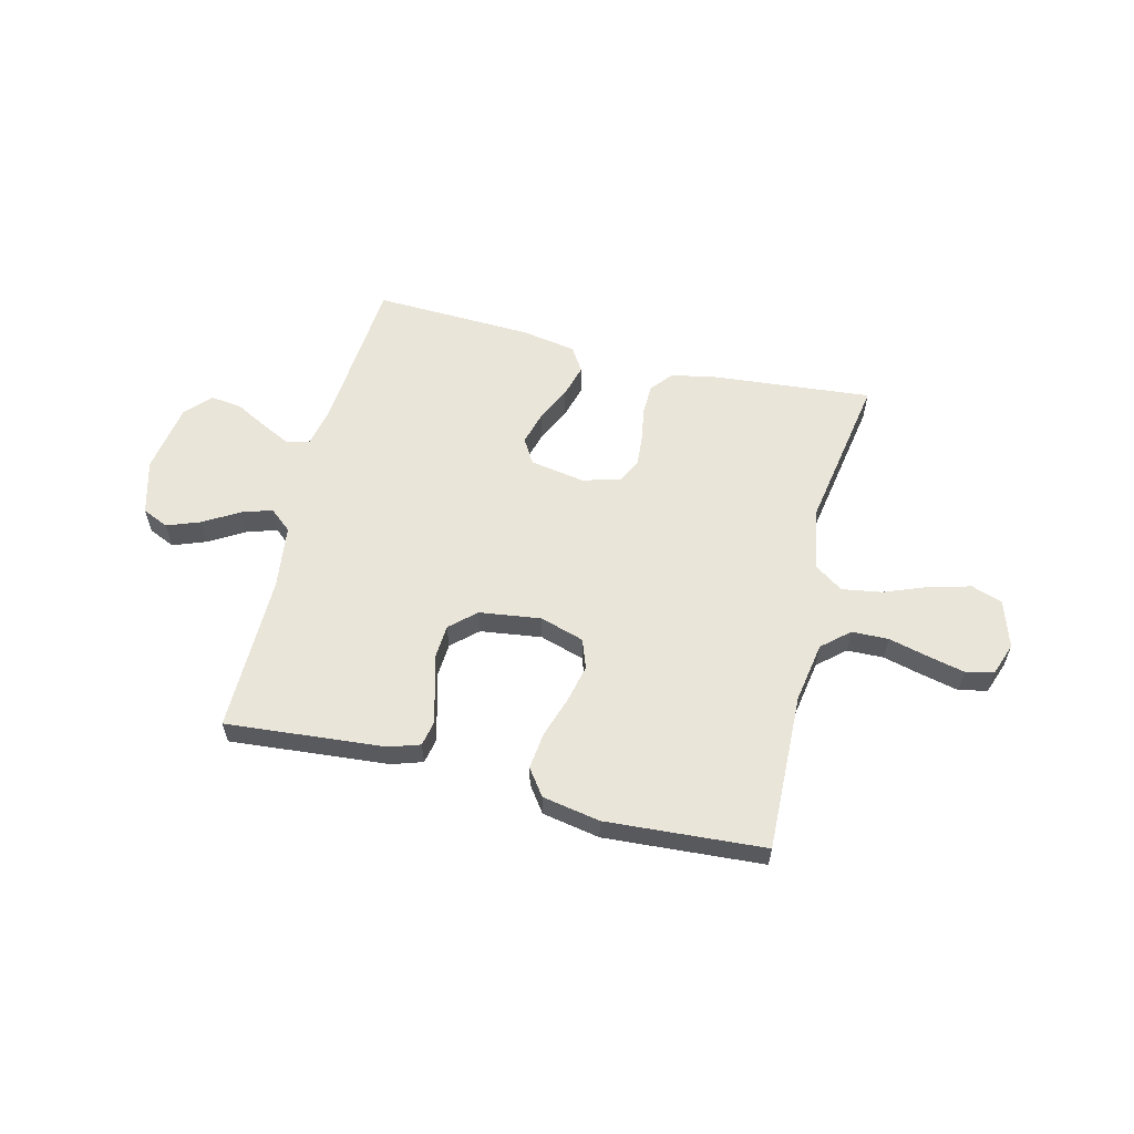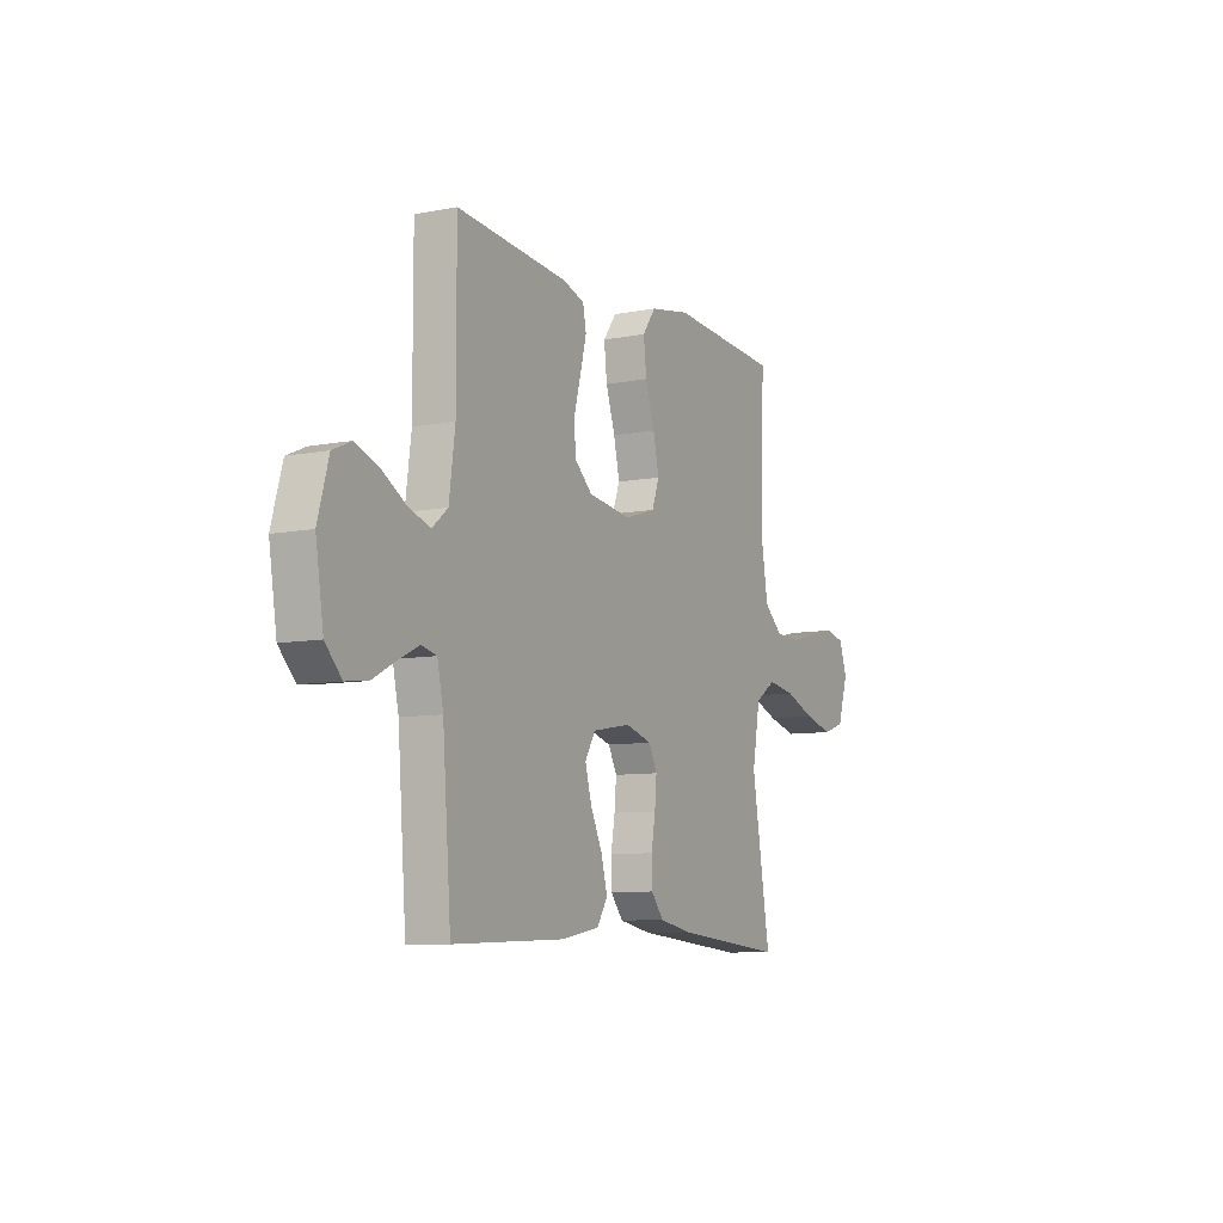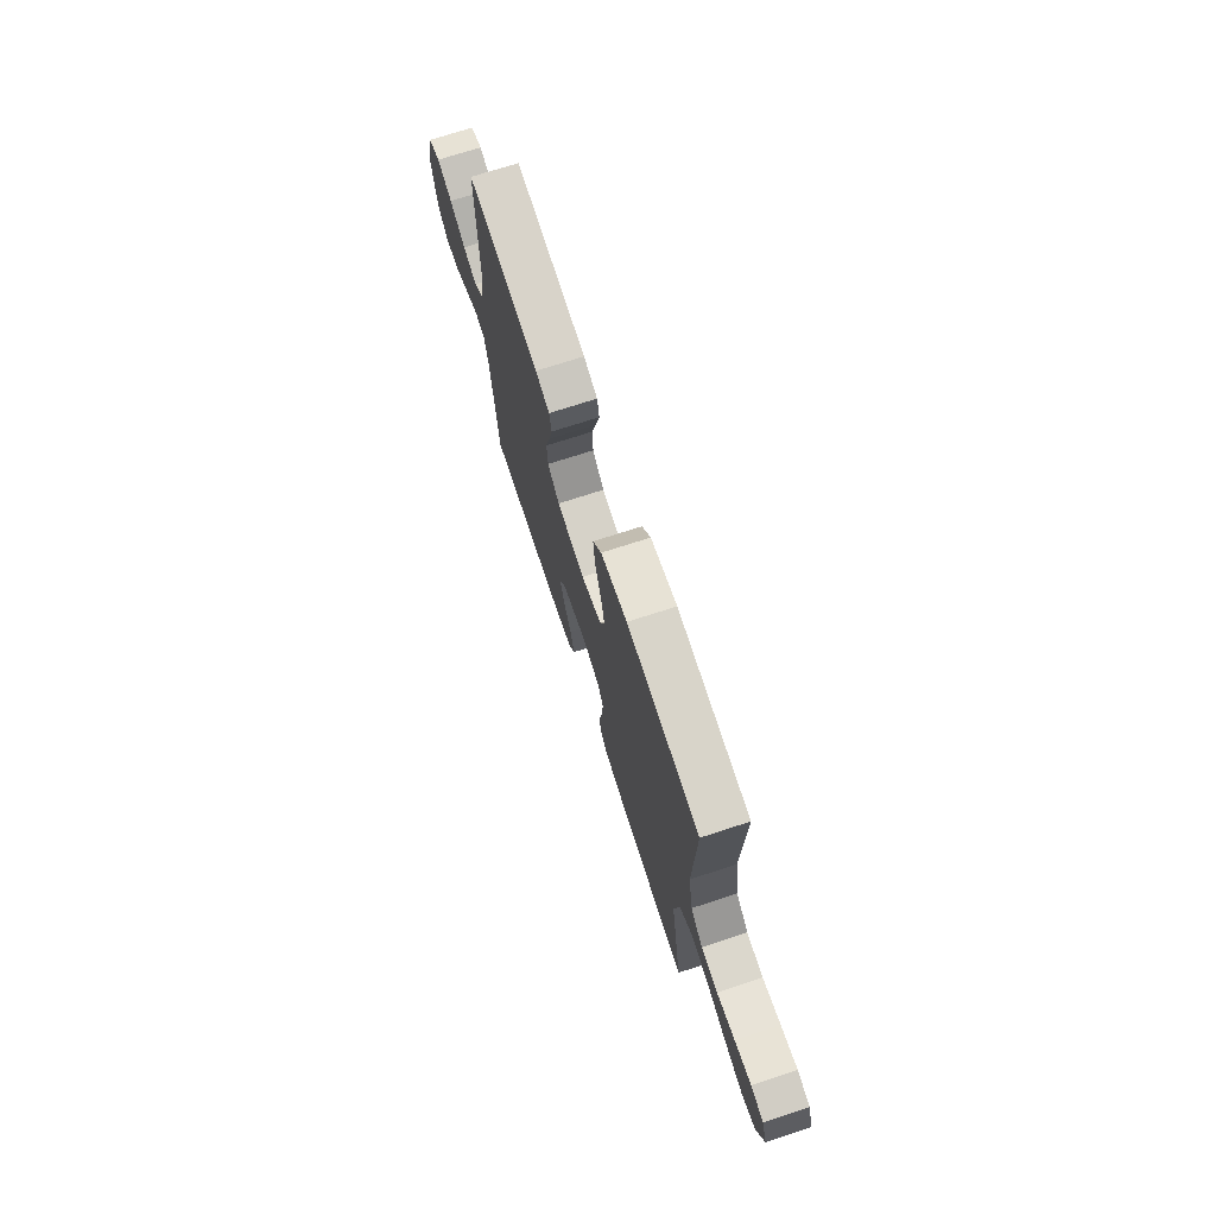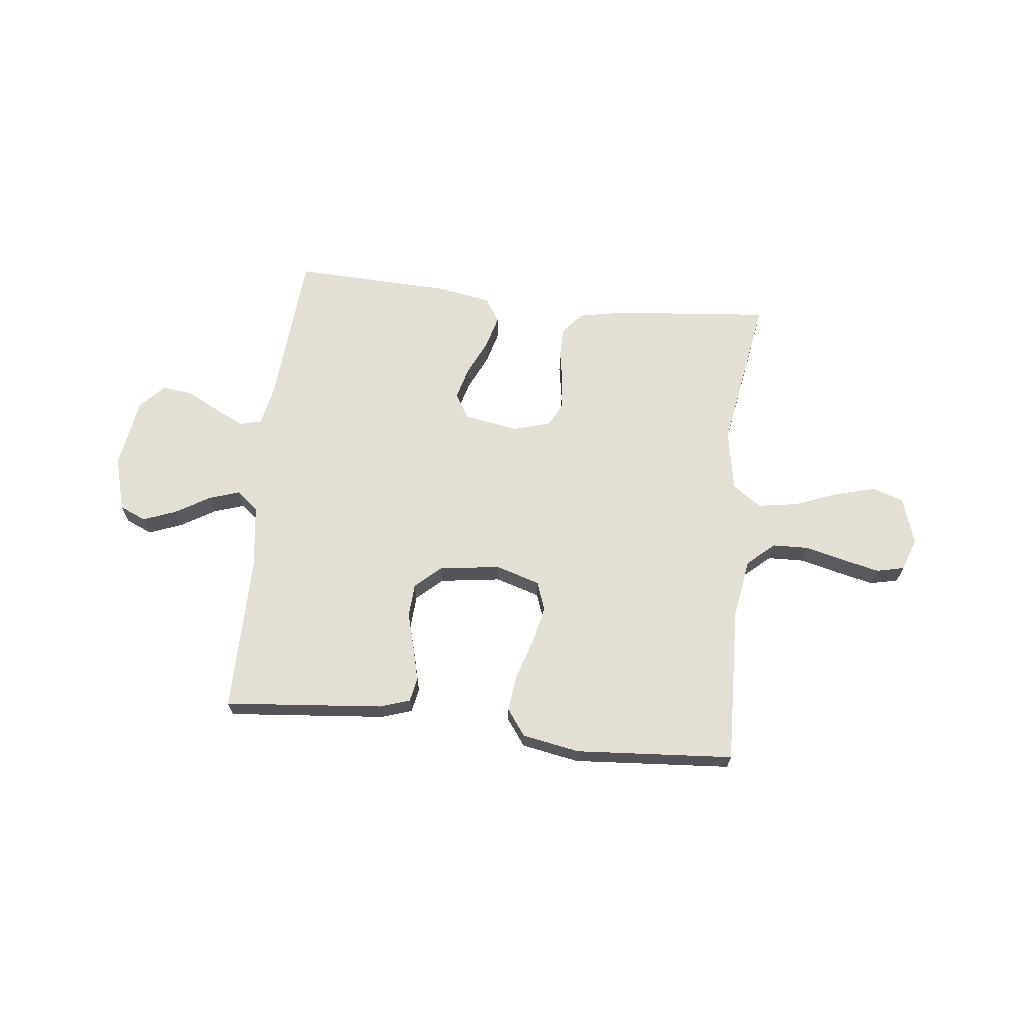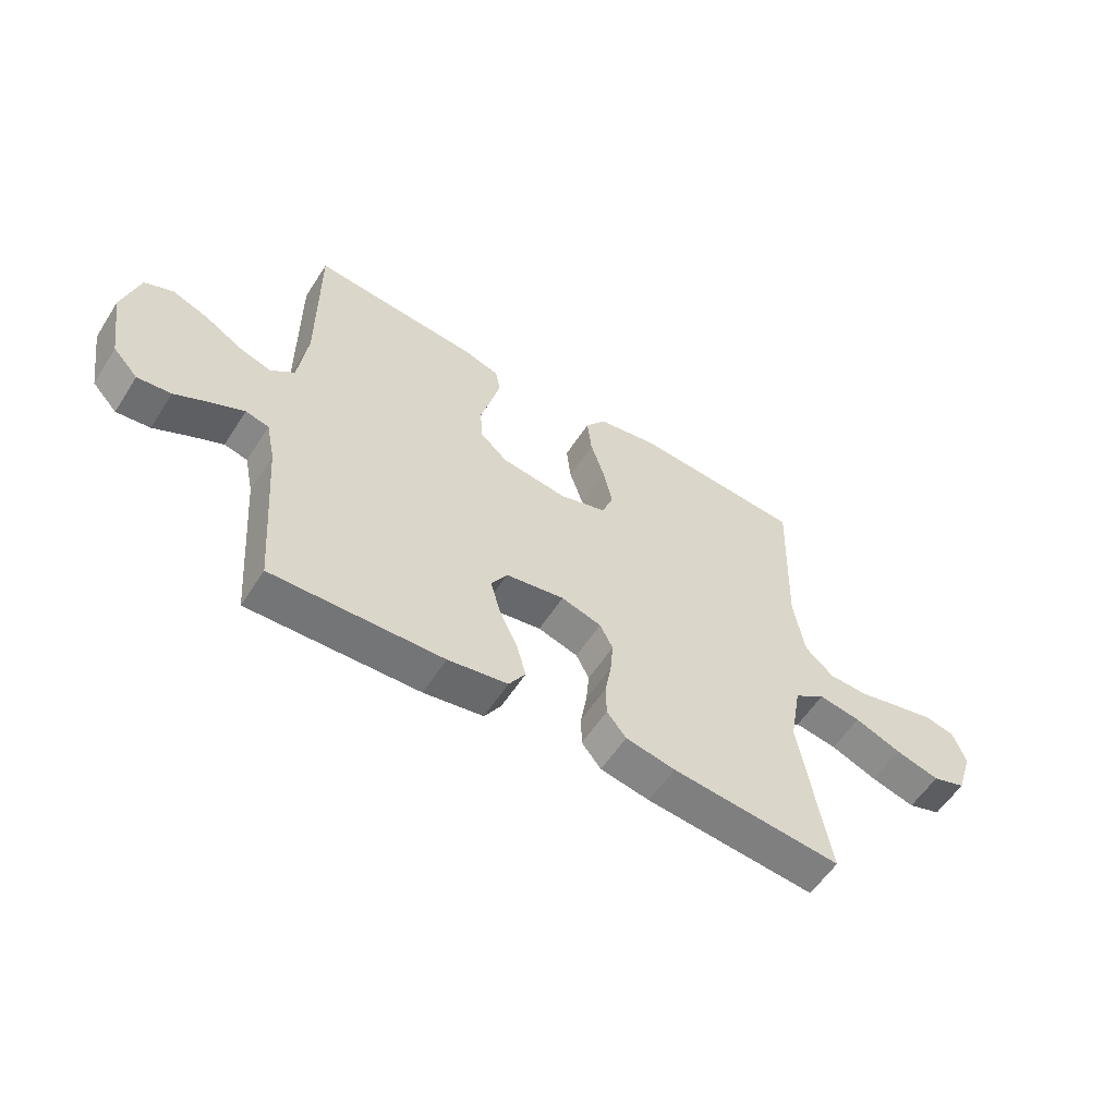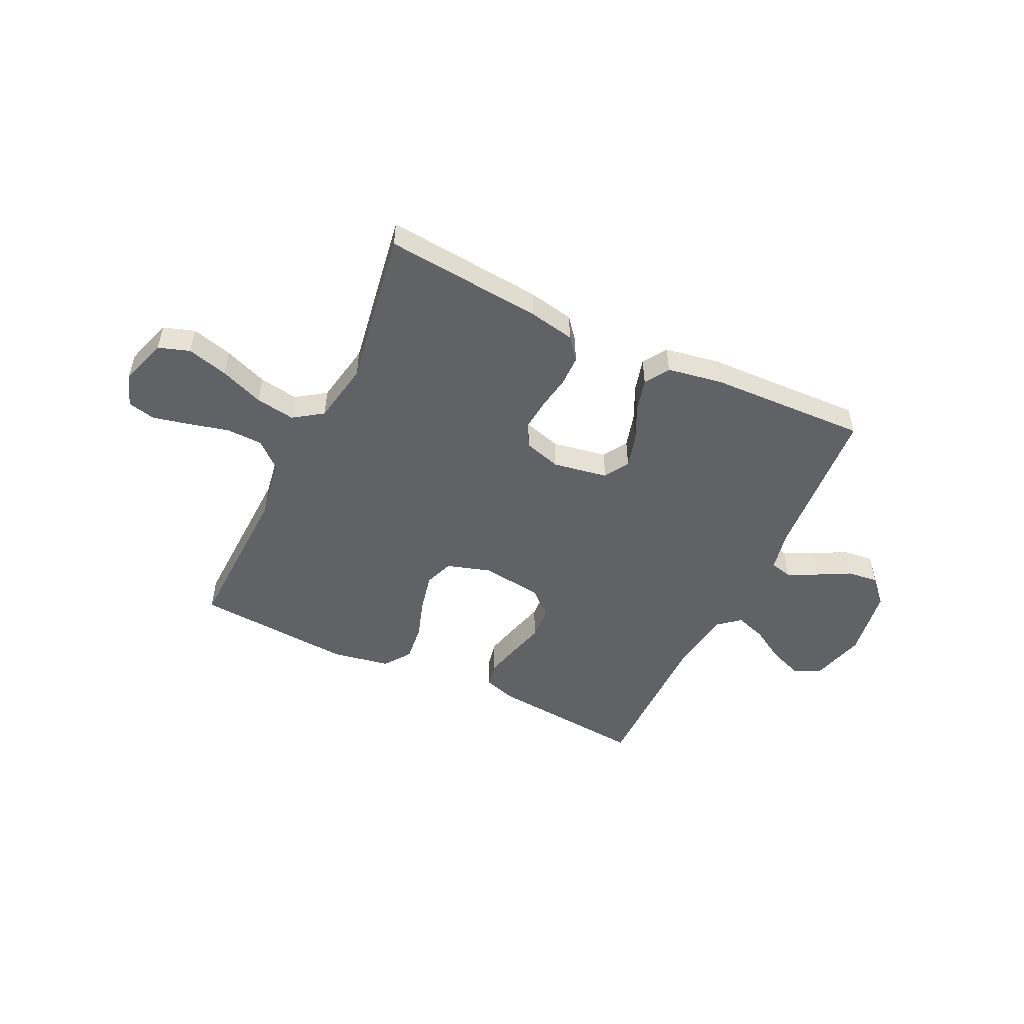
<metadata>
{"format":"obj","ext":"obj","renderer":"f3d","projection":"perspective","resolution":1024,"background":"white","views":[{"elev":58.3,"azim":14.0,"up":"+Y"},{"elev":-8.5,"azim":-61.9,"up":"+Z"},{"elev":71.7,"azim":71.9,"up":"+Z"},{"elev":66.5,"azim":6.3,"up":"+Y"},{"elev":-57.4,"azim":-32.5,"up":"+Z"},{"elev":-50.6,"azim":154.4,"up":"+Y"}]}
</metadata>
<code>
v 0.5 0.07 -0.5
v 0.2 0.07 -0.472
v 0.113 0.07 -0.455
v 0.079 0.07 -0.413
v 0.078 0.07 -0.355
v 0.089 0.07 -0.291
v 0.094 0.07 -0.232
v 0.071 0.07 -0.187
v 0 0.07 -0.166
v -0.104 0.07 -0.184
v -0.132 0.07 -0.231
v -0.115 0.07 -0.294
v -0.083 0.07 -0.362
v -0.066 0.07 -0.425
v -0.095 0.07 -0.471
v -0.2 0.07 -0.489
v -0.5 0.07 -0.5
v -0.523 0.07 -0.2
v -0.539 0.07 -0.124
v -0.58 0.07 -0.114
v -0.636 0.07 -0.141
v -0.698 0.07 -0.174
v -0.757 0.07 -0.181
v -0.801 0.07 -0.134
v -0.822 0.07 0
v -0.793 0.07 0.104
v -0.743 0.07 0.126
v -0.68 0.07 0.102
v -0.615 0.07 0.063
v -0.557 0.07 0.044
v -0.515 0.07 0.079
v -0.499 0.07 0.2
v -0.5 0.07 0.5
v -0.2 0.07 0.473
v -0.142 0.07 0.454
v -0.133 0.07 0.408
v -0.149 0.07 0.344
v -0.168 0.07 0.274
v -0.164 0.07 0.211
v -0.116 0.07 0.167
v 0 0.07 0.151
v 0.084 0.07 0.177
v 0.104 0.07 0.232
v 0.088 0.07 0.304
v 0.063 0.07 0.381
v 0.055 0.07 0.451
v 0.091 0.07 0.501
v 0.2 0.07 0.521
v 0.5 0.07 0.5
v 0.49 0.07 0.2
v 0.509 0.07 0.086
v 0.56 0.07 0.041
v 0.629 0.07 0.039
v 0.704 0.07 0.058
v 0.774 0.07 0.074
v 0.827 0.07 0.062
v 0.849 0.07 0
v 0.82 0.07 -0.09
v 0.761 0.07 -0.11
v 0.683 0.07 -0.089
v 0.601 0.07 -0.057
v 0.526 0.07 -0.045
v 0.471 0.07 -0.083
v 0.45 0.07 -0.2
v 0.5 0 -0.5
v 0.2 0 -0.472
v 0.113 0 -0.455
v 0.079 0 -0.413
v 0.078 0 -0.355
v 0.089 0 -0.291
v 0.094 0 -0.232
v 0.071 0 -0.187
v 0 0 -0.166
v -0.104 0 -0.184
v -0.132 0 -0.231
v -0.115 0 -0.294
v -0.083 0 -0.362
v -0.066 0 -0.425
v -0.095 0 -0.471
v -0.2 0 -0.489
v -0.5 0 -0.5
v -0.523 0 -0.2
v -0.539 0 -0.124
v -0.58 0 -0.114
v -0.636 0 -0.141
v -0.698 0 -0.174
v -0.757 0 -0.181
v -0.801 0 -0.134
v -0.822 0 0
v -0.793 0 0.104
v -0.743 0 0.126
v -0.68 0 0.102
v -0.615 0 0.063
v -0.557 0 0.044
v -0.515 0 0.079
v -0.499 0 0.2
v -0.5 0 0.5
v -0.2 0 0.473
v -0.142 0 0.454
v -0.133 0 0.408
v -0.149 0 0.344
v -0.168 0 0.274
v -0.164 0 0.211
v -0.116 0 0.167
v 0 0 0.151
v 0.084 0 0.177
v 0.104 0 0.232
v 0.088 0 0.304
v 0.063 0 0.381
v 0.055 0 0.451
v 0.091 0 0.501
v 0.2 0 0.521
v 0.5 0 0.5
v 0.49 0 0.2
v 0.509 0 0.086
v 0.56 0 0.041
v 0.629 0 0.039
v 0.704 0 0.058
v 0.774 0 0.074
v 0.827 0 0.062
v 0.849 0 0
v 0.82 0 -0.09
v 0.761 0 -0.11
v 0.683 0 -0.089
v 0.601 0 -0.057
v 0.526 0 -0.045
v 0.471 0 -0.083
v 0.45 0 -0.2
f 59 60 61
f 58 59 61
f 57 58 61
f 56 57 61
f 55 56 61
f 54 55 61
f 53 54 61
f 52 53 61 62
f 51 52 62 63
f 48 49 50
f 47 48 50
f 46 47 50
f 45 46 50
f 44 45 50
f 50 51 63
f 44 50 63
f 43 44 63
f 36 37 38
f 35 36 38
f 34 35 38
f 33 34 38
f 32 33 38
f 31 32 38 39
f 30 31 39 40
f 27 28 29
f 26 27 29
f 25 26 29
f 24 25 29
f 23 24 29
f 22 23 29
f 21 22 29
f 20 21 29 30
f 30 40 41
f 20 30 41
f 19 20 41
f 16 17 18
f 15 16 18
f 14 15 18
f 13 14 18
f 12 13 18
f 11 12 18 19
f 4 5 6
f 3 4 6
f 2 3 6
f 1 2 6
f 64 1 6
f 64 6 7
f 64 7 8
f 63 64 8
f 43 63 8
f 42 43 8
f 19 41 42
f 11 19 42
f 10 11 42
f 9 10 42
f 8 9 42
f 125 124 123
f 125 123 122
f 125 122 121
f 125 121 120
f 125 120 119
f 125 119 118
f 125 118 117
f 126 125 117 116
f 127 126 116 115
f 114 113 112
f 114 112 111
f 114 111 110
f 114 110 109
f 114 109 108
f 127 115 114
f 127 114 108
f 127 108 107
f 102 101 100
f 102 100 99
f 102 99 98
f 102 98 97
f 102 97 96
f 103 102 96 95
f 104 103 95 94
f 93 92 91
f 93 91 90
f 93 90 89
f 93 89 88
f 93 88 87
f 93 87 86
f 93 86 85
f 94 93 85 84
f 105 104 94
f 105 94 84
f 105 84 83
f 82 81 80
f 82 80 79
f 82 79 78
f 82 78 77
f 82 77 76
f 83 82 76 75
f 70 69 68
f 70 68 67
f 70 67 66
f 70 66 65
f 70 65 128
f 71 70 128
f 72 71 128
f 72 128 127
f 72 127 107
f 72 107 106
f 106 105 83
f 106 83 75
f 106 75 74
f 106 74 73
f 106 73 72
f 1 65 66 2
f 2 66 67 3
f 3 67 68 4
f 4 68 69 5
f 5 69 70 6
f 6 70 71 7
f 7 71 72 8
f 8 72 73 9
f 9 73 74 10
f 10 74 75 11
f 11 75 76 12
f 12 76 77 13
f 13 77 78 14
f 14 78 79 15
f 15 79 80 16
f 16 80 81 17
f 17 81 82 18
f 18 82 83 19
f 19 83 84 20
f 20 84 85 21
f 21 85 86 22
f 22 86 87 23
f 23 87 88 24
f 24 88 89 25
f 25 89 90 26
f 26 90 91 27
f 27 91 92 28
f 28 92 93 29
f 29 93 94 30
f 30 94 95 31
f 31 95 96 32
f 32 96 97 33
f 33 97 98 34
f 34 98 99 35
f 35 99 100 36
f 36 100 101 37
f 37 101 102 38
f 38 102 103 39
f 39 103 104 40
f 40 104 105 41
f 41 105 106 42
f 42 106 107 43
f 43 107 108 44
f 44 108 109 45
f 45 109 110 46
f 46 110 111 47
f 47 111 112 48
f 48 112 113 49
f 49 113 114 50
f 50 114 115 51
f 51 115 116 52
f 52 116 117 53
f 53 117 118 54
f 54 118 119 55
f 55 119 120 56
f 56 120 121 57
f 57 121 122 58
f 58 122 123 59
f 59 123 124 60
f 60 124 125 61
f 61 125 126 62
f 62 126 127 63
f 63 127 128 64
f 64 128 65 1

</code>
